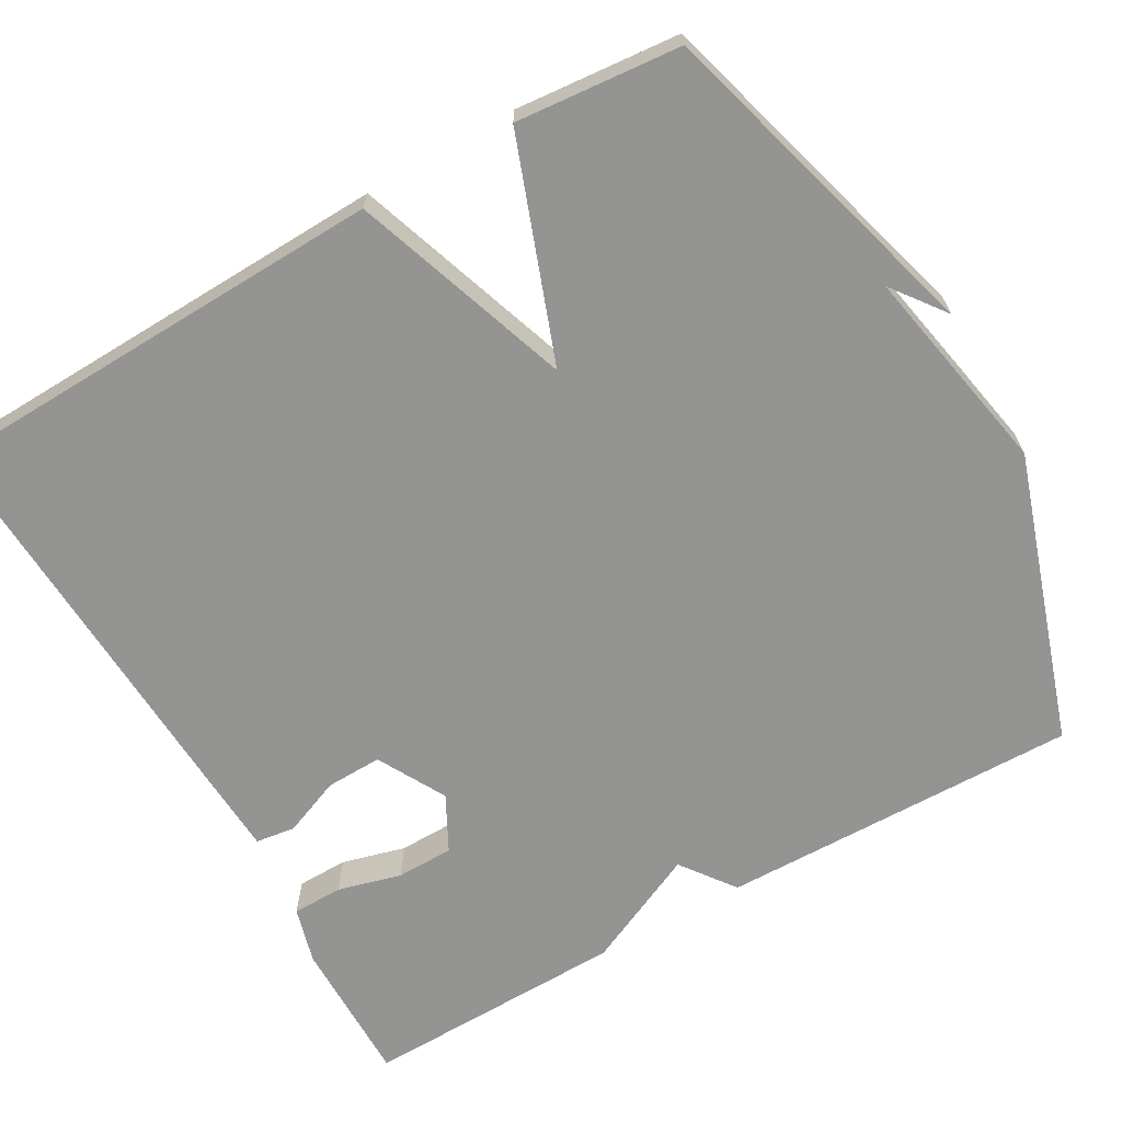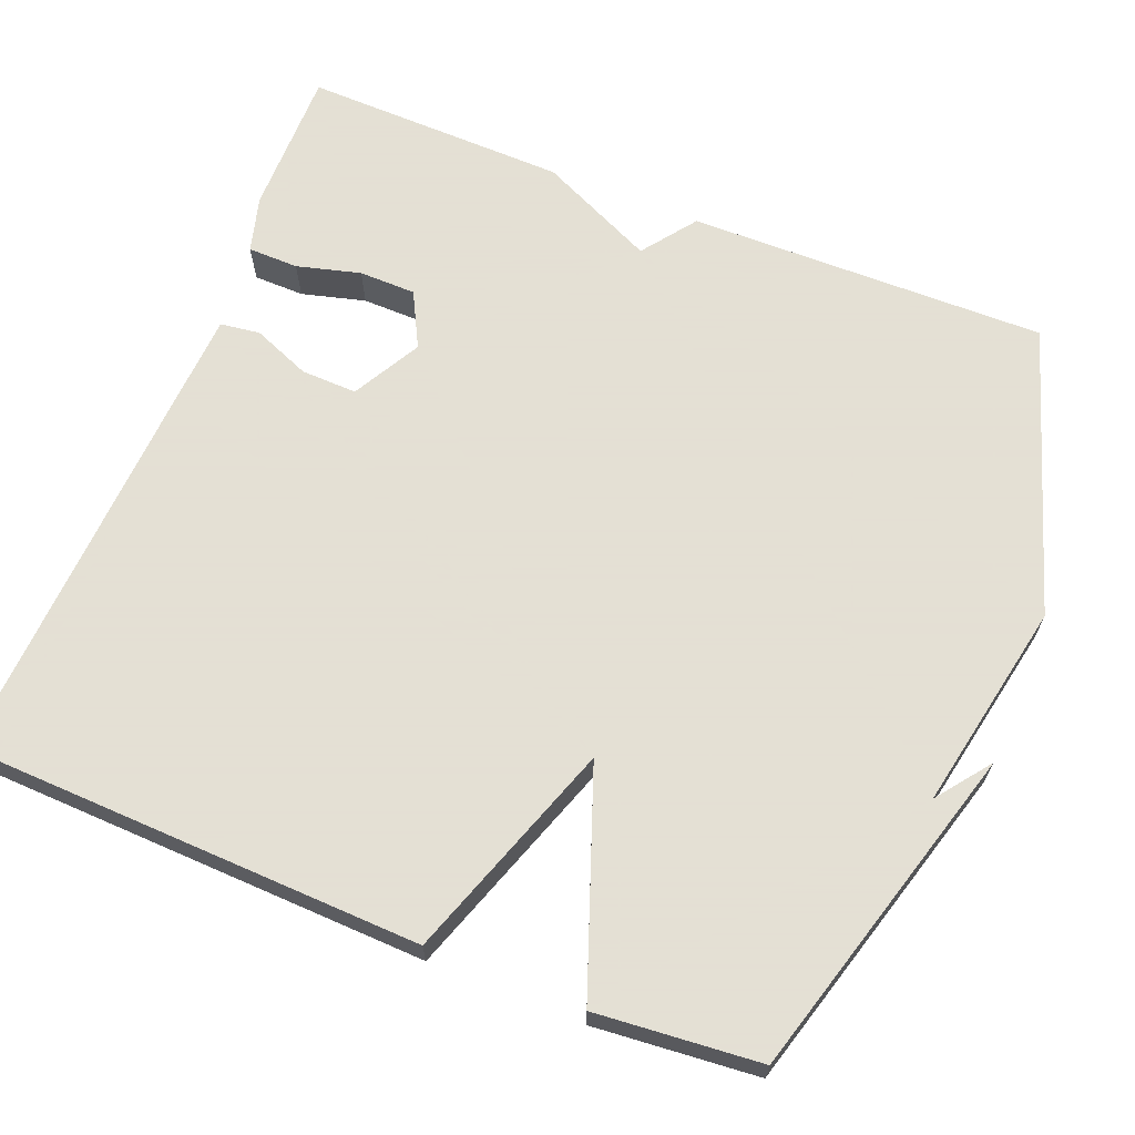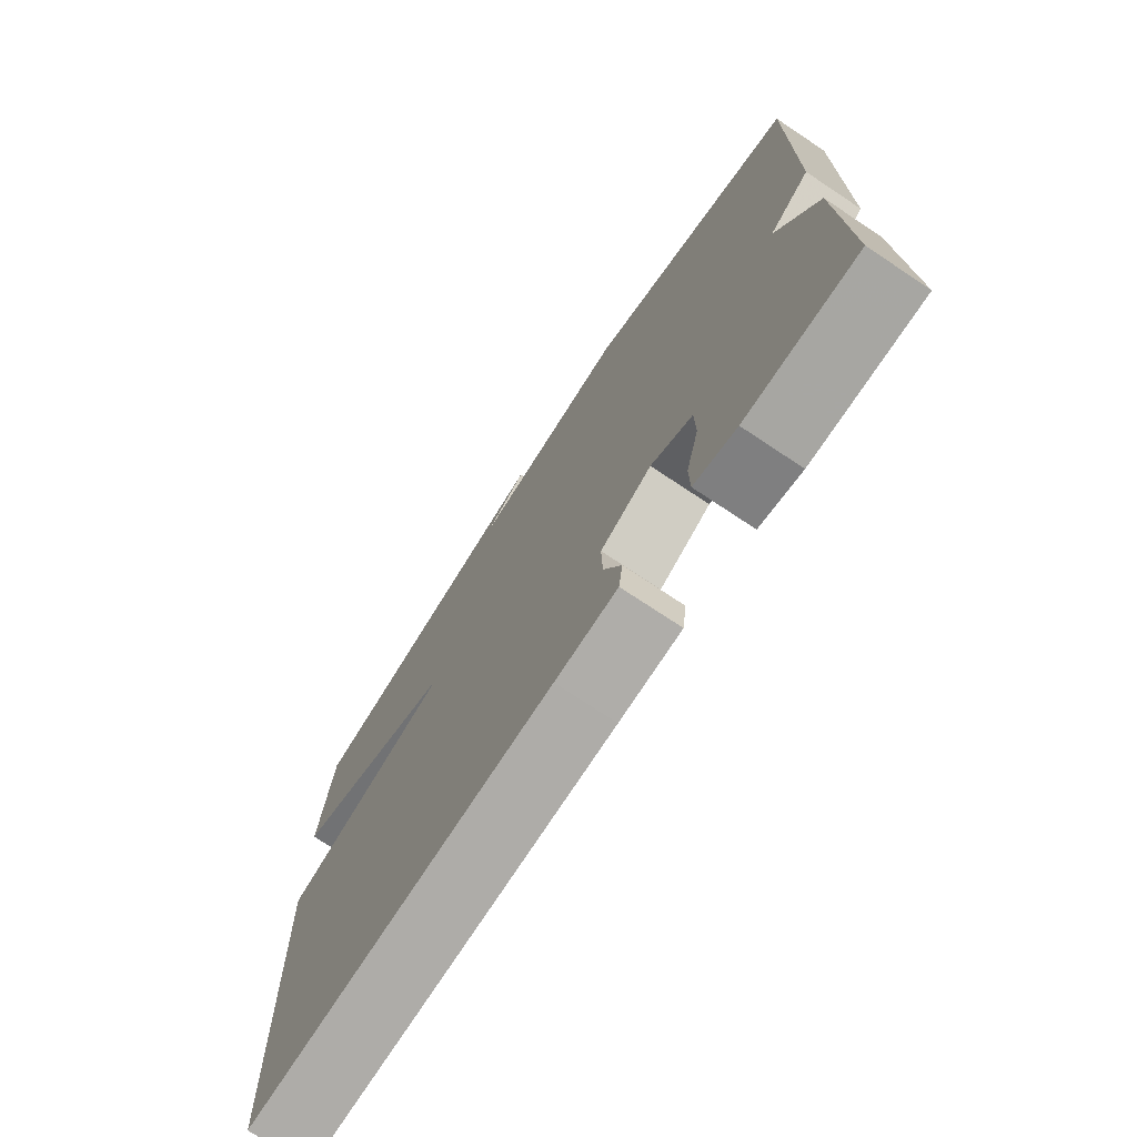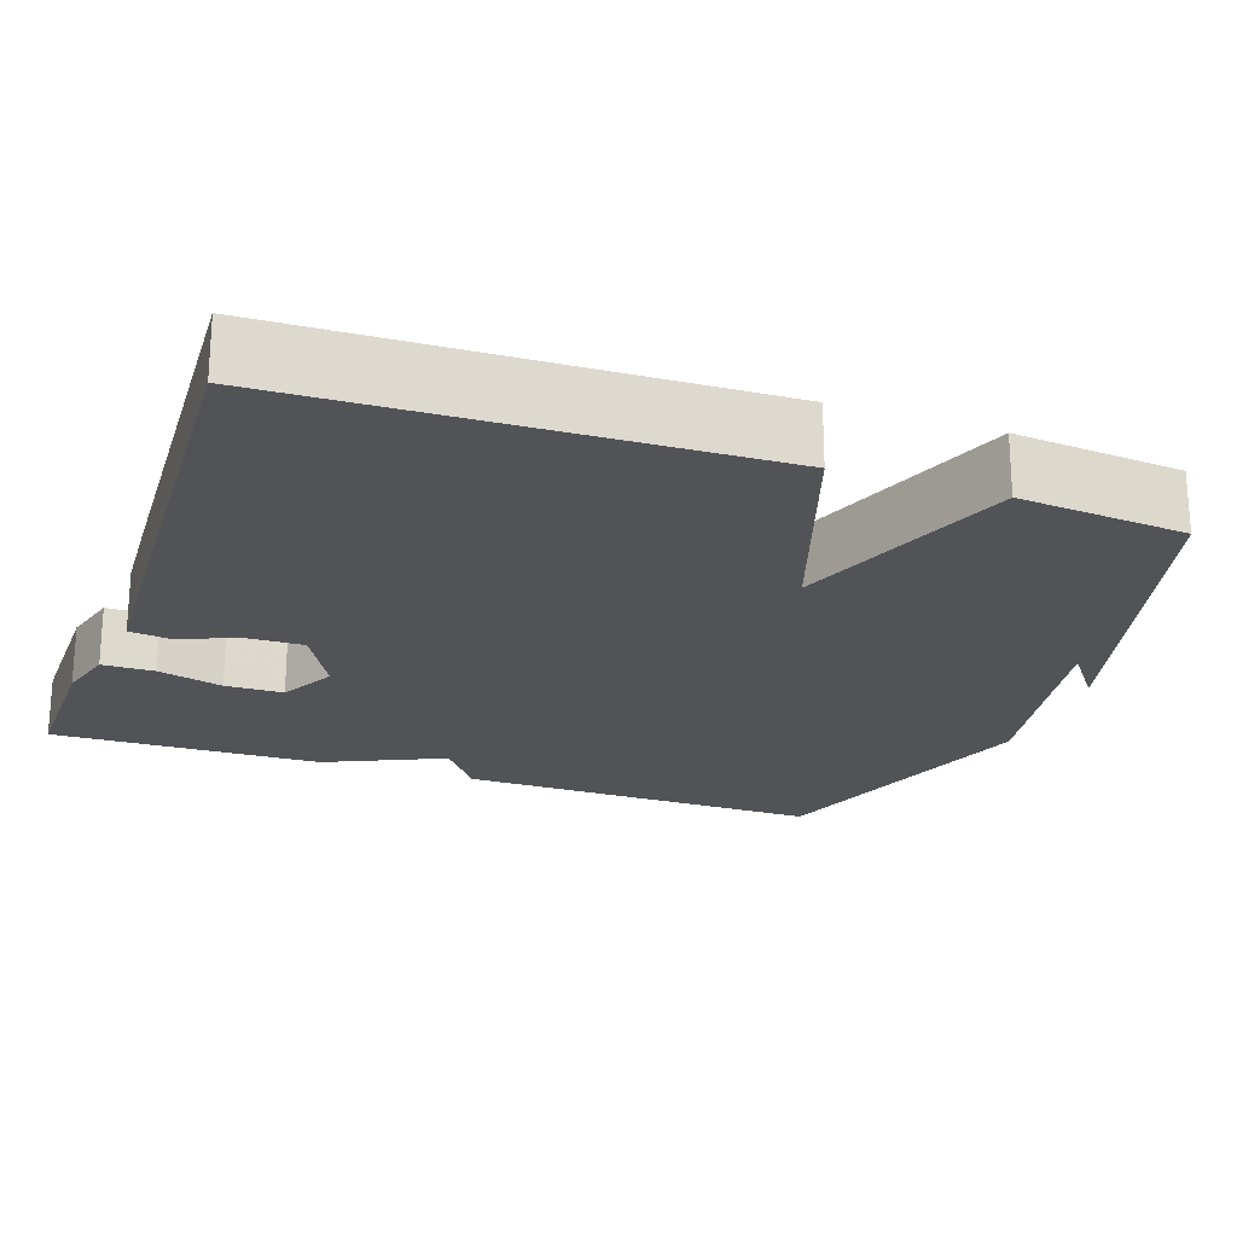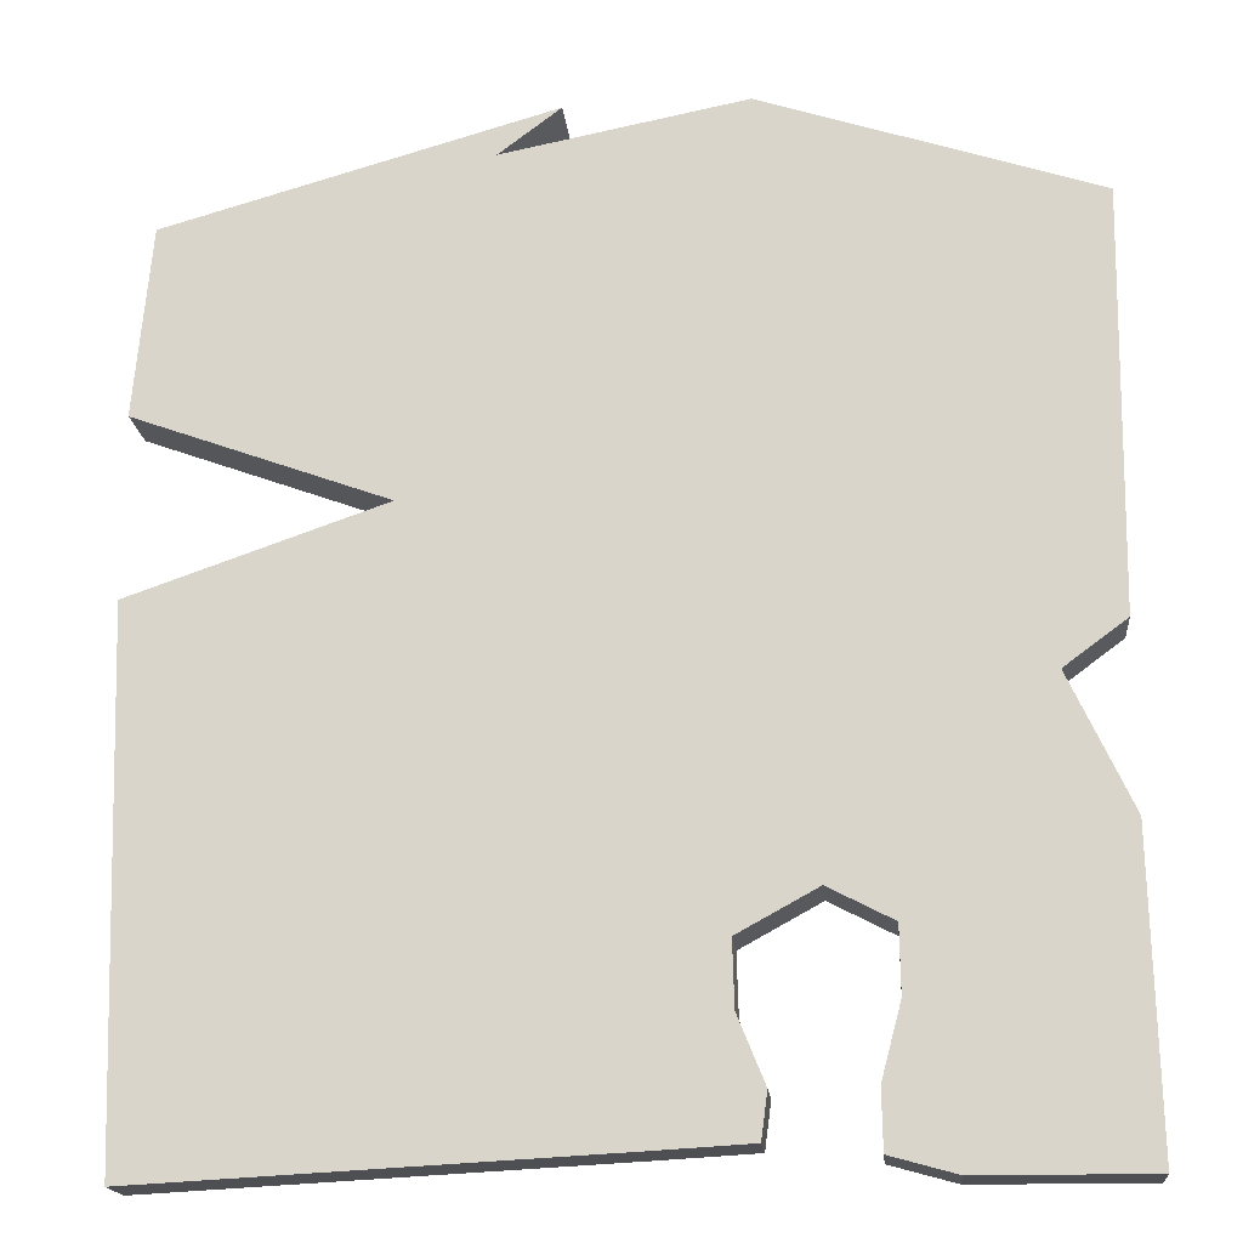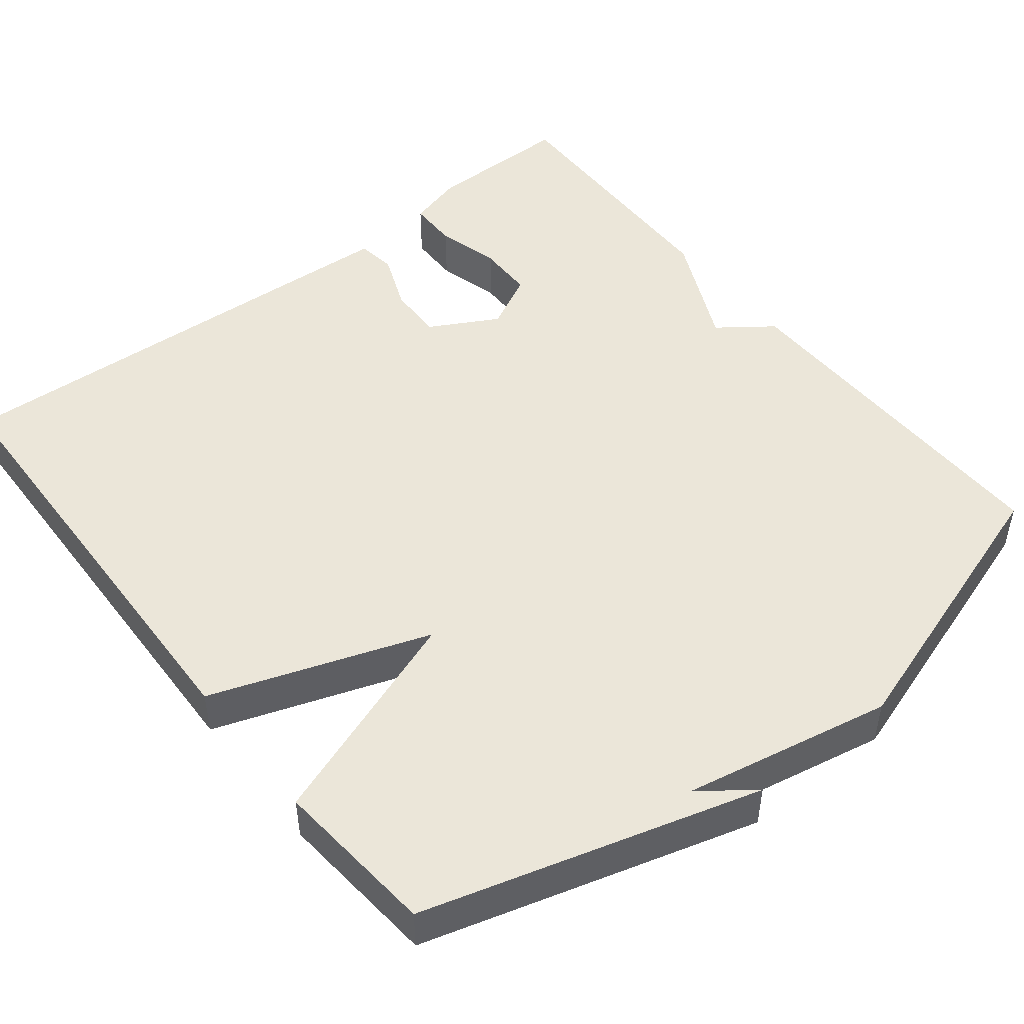
<metadata>
{"format":"obj","ext":"obj","renderer":"f3d","projection":"perspective","resolution":1024,"background":"white","views":[{"elev":-66.9,"azim":-60.3,"up":"+Y"},{"elev":66.2,"azim":-68.1,"up":"+Y"},{"elev":-74.3,"azim":56.4,"up":"+Z"},{"elev":-21.9,"azim":-109.5,"up":"+Y"},{"elev":-17.9,"azim":5.6,"up":"+Z"},{"elev":48.4,"azim":-38.3,"up":"+Y"}]}
</metadata>
<code>
v 0.5 0.07 -0.5
v 0.311 0.07 -0.499
v 0.239 0.07 -0.479
v 0.238 0.07 -0.414
v 0.26 0.07 -0.332
v 0.259 0.07 -0.259
v 0.188 0.07 -0.222
v 0.1 0.07 -0.27
v 0.102 0.07 -0.342
v 0.132 0.07 -0.416
v 0.125 0.07 -0.467
v 0.019 0.07 -0.473
v -0.5 0.07 -0.5
v -0.519 0.07 0.089
v -0.238 0.07 0.186
v -0.519 0.07 0.289
v -0.5 0.07 0.5
v -0.069 0.07 0.622
v -0.138 0.07 0.57
v 0.131 0.07 0.622
v 0.5 0.07 0.5
v 0.493 0.07 0.039
v 0.424 0.07 -0.012
v 0.493 0.07 -0.161
v 0.5 0 -0.5
v 0.311 0 -0.499
v 0.239 0 -0.479
v 0.238 0 -0.414
v 0.26 0 -0.332
v 0.259 0 -0.259
v 0.188 0 -0.222
v 0.1 0 -0.27
v 0.102 0 -0.342
v 0.132 0 -0.416
v 0.125 0 -0.467
v 0.019 0 -0.473
v -0.5 0 -0.5
v -0.519 0 0.089
v -0.238 0 0.186
v -0.519 0 0.289
v -0.5 0 0.5
v -0.069 0 0.622
v -0.138 0 0.57
v 0.131 0 0.622
v 0.5 0 0.5
v 0.493 0 0.039
v 0.424 0 -0.012
v 0.493 0 -0.161
f 3 4 5
f 2 3 5
f 1 2 5
f 24 1 5
f 23 24 5
f 21 22 23
f 20 21 23
f 19 20 23
f 16 17 18 19
f 15 16 19 23
f 13 14 15
f 12 13 15
f 11 12 15
f 10 11 15
f 9 10 15
f 8 9 15
f 7 8 15 23
f 6 7 23
f 5 6 23
f 29 28 27
f 29 27 26
f 29 26 25
f 29 25 48
f 29 48 47
f 47 46 45
f 47 45 44
f 47 44 43
f 43 42 41 40
f 47 43 40 39
f 39 38 37
f 39 37 36
f 39 36 35
f 39 35 34
f 39 34 33
f 39 33 32
f 47 39 32 31
f 47 31 30
f 47 30 29
f 1 25 26 2
f 2 26 27 3
f 3 27 28 4
f 4 28 29 5
f 5 29 30 6
f 6 30 31 7
f 7 31 32 8
f 8 32 33 9
f 9 33 34 10
f 10 34 35 11
f 11 35 36 12
f 12 36 37 13
f 13 37 38 14
f 14 38 39 15
f 15 39 40 16
f 16 40 41 17
f 17 41 42 18
f 18 42 43 19
f 19 43 44 20
f 20 44 45 21
f 21 45 46 22
f 22 46 47 23
f 23 47 48 24
f 24 48 25 1

</code>
